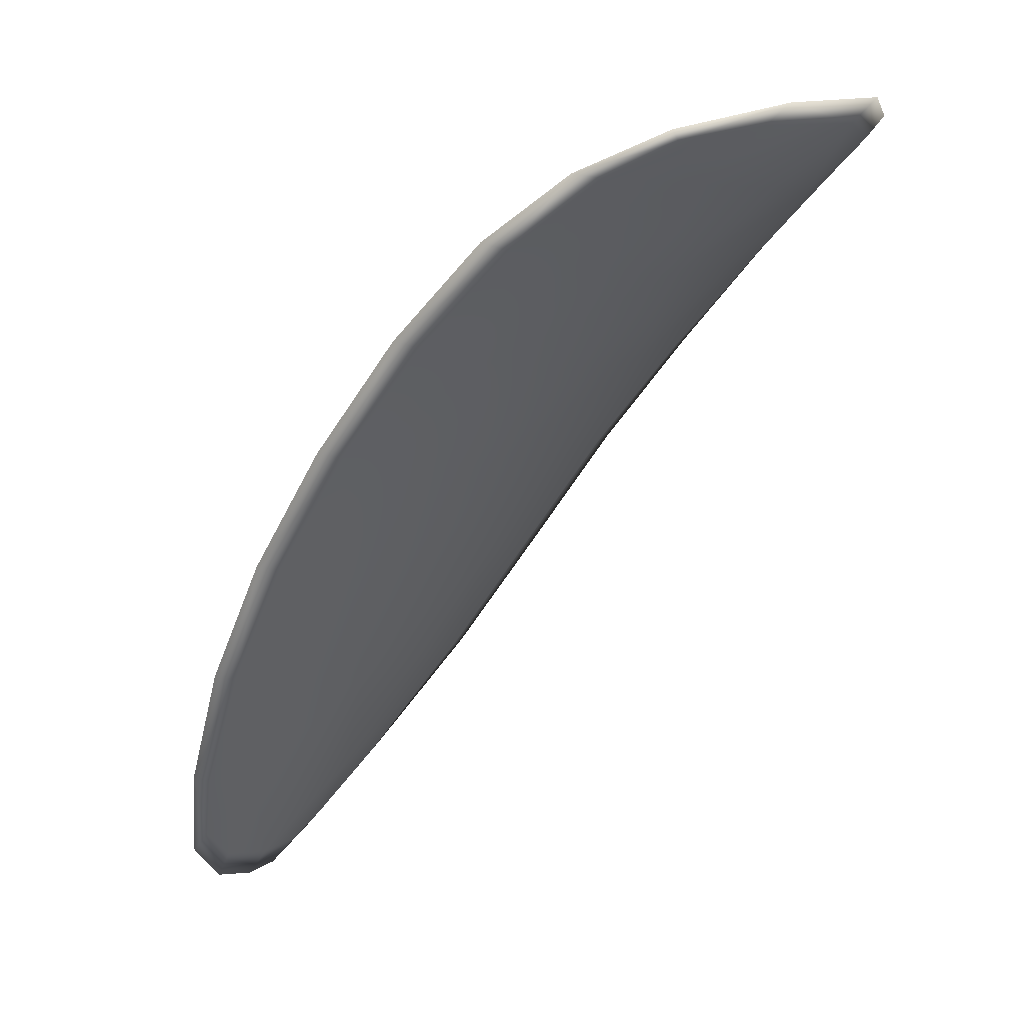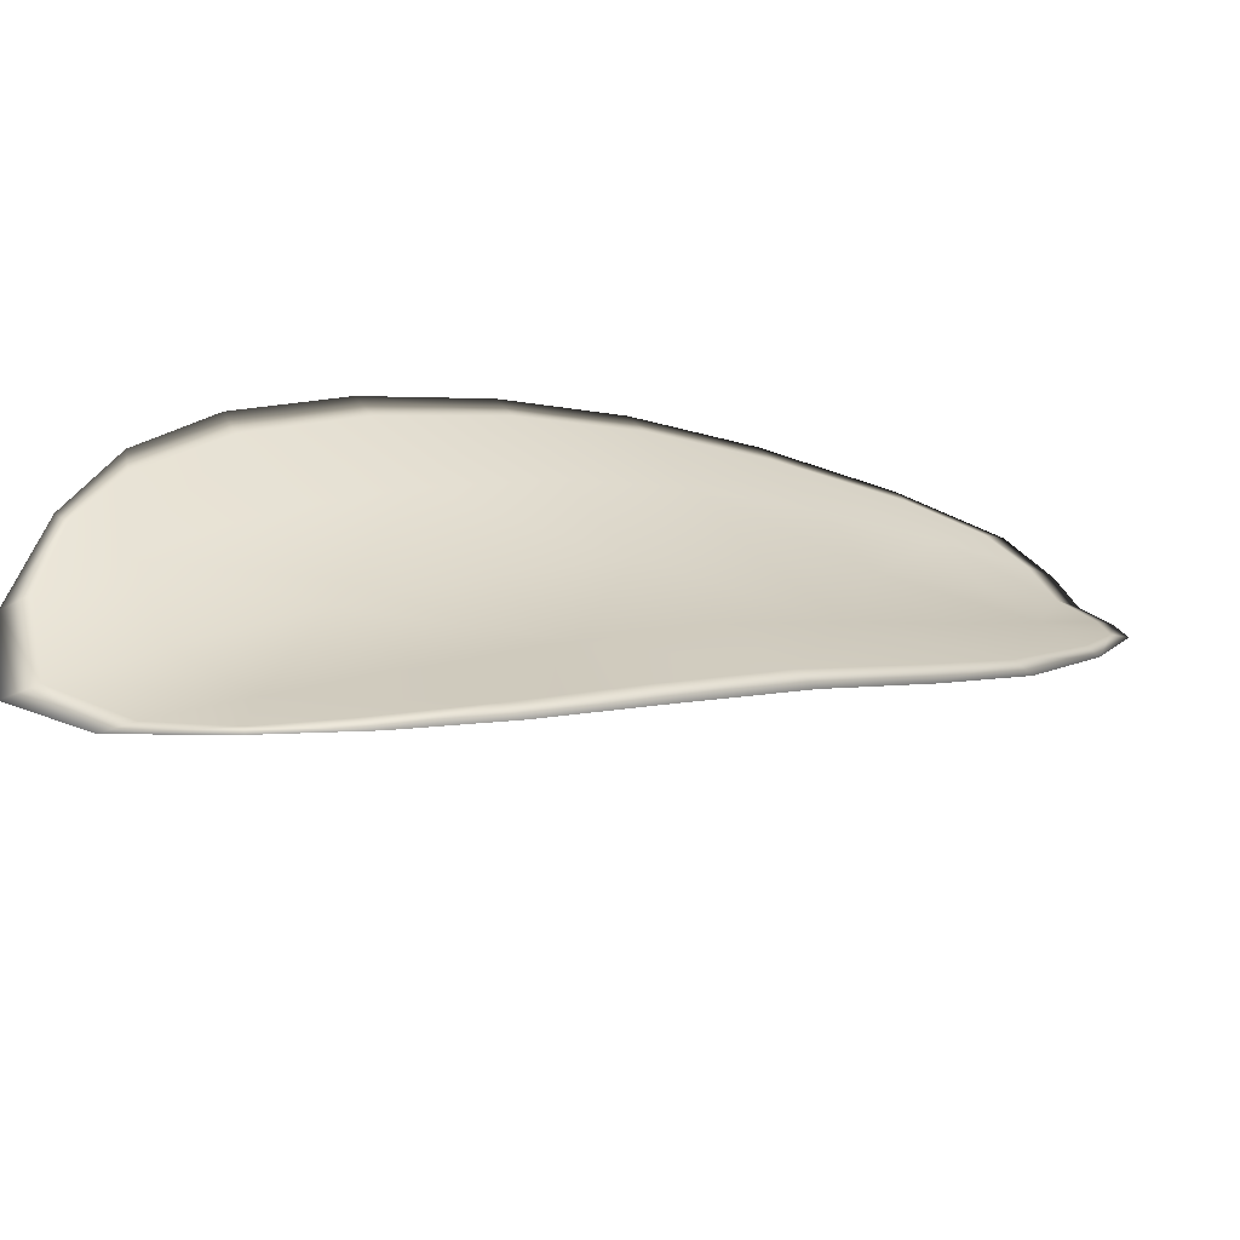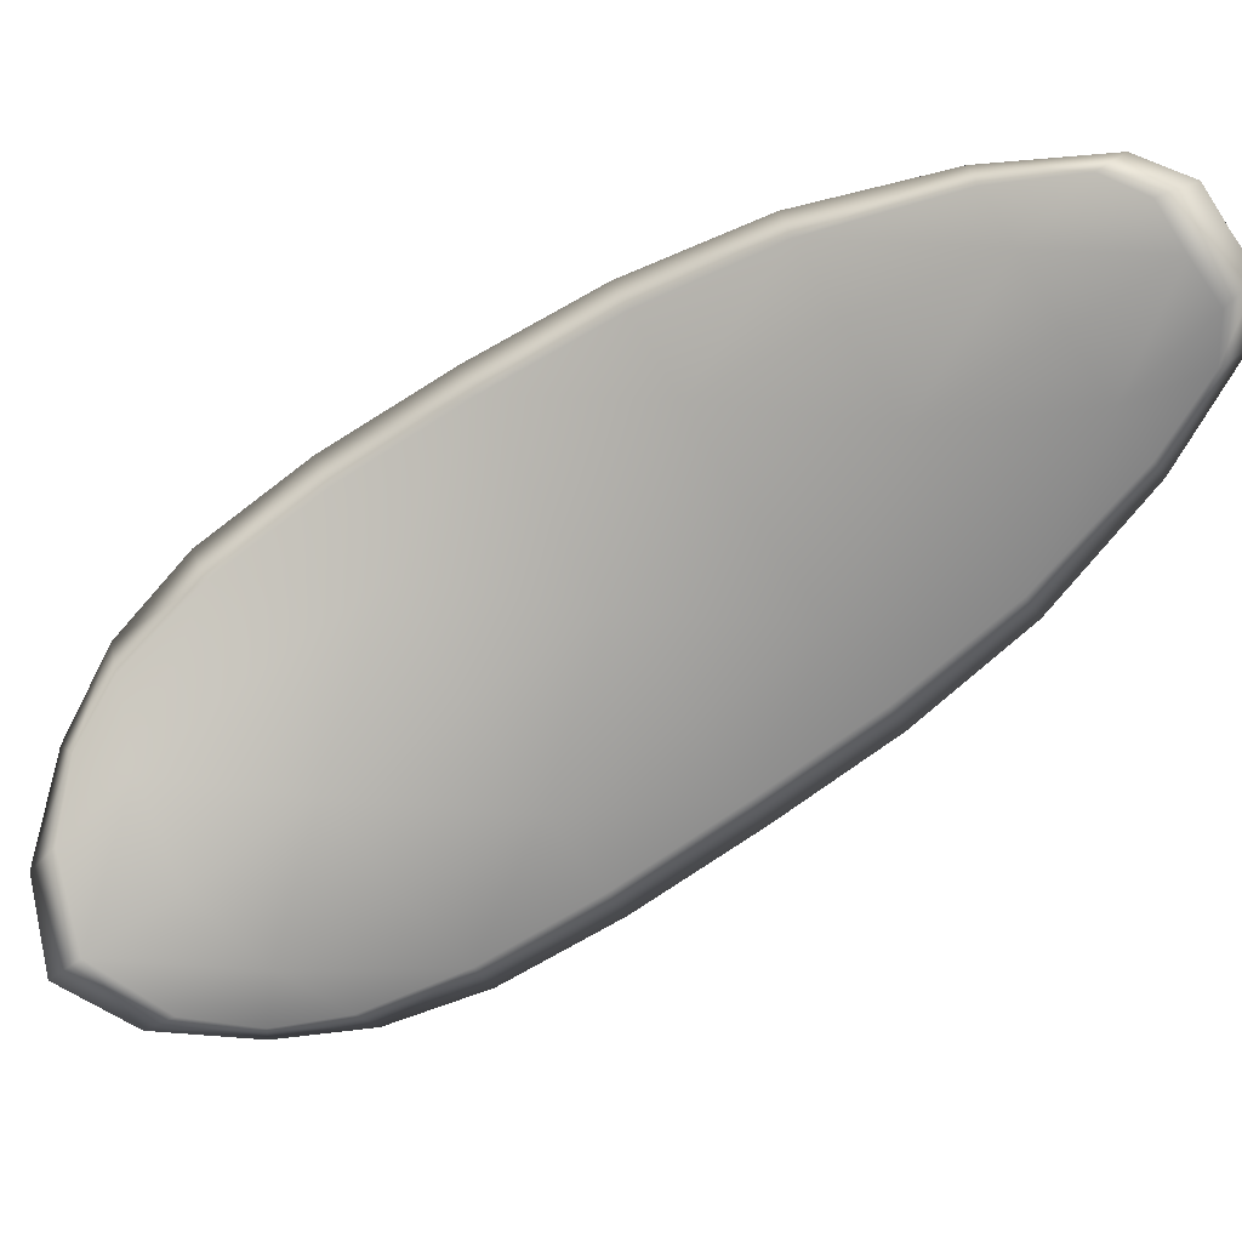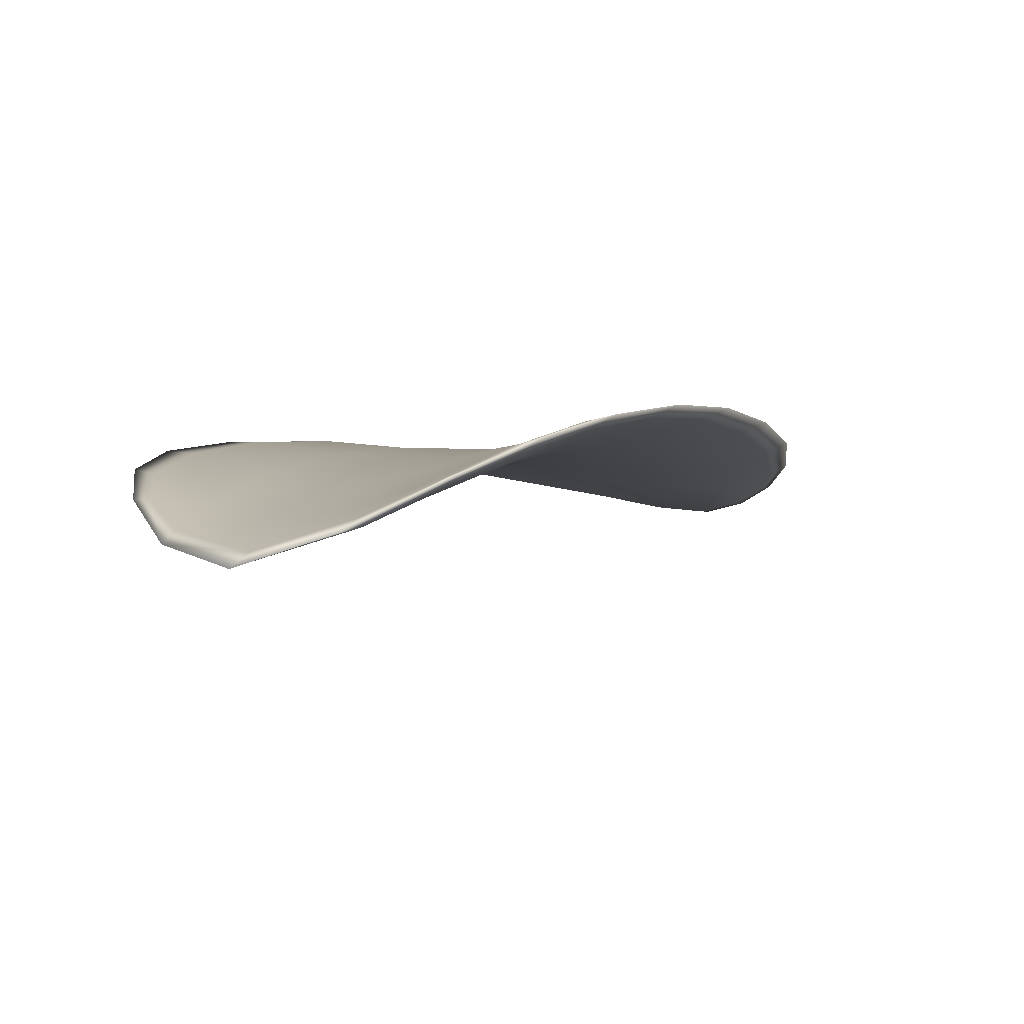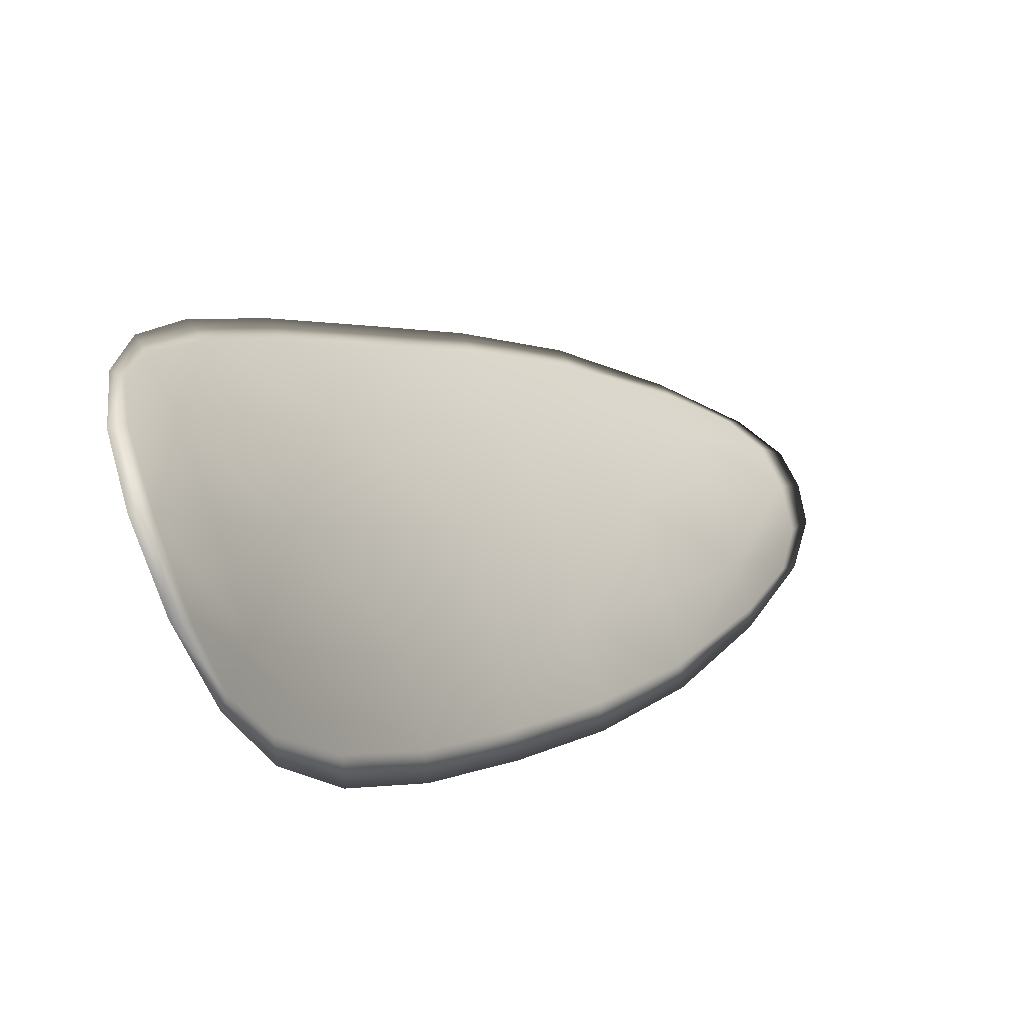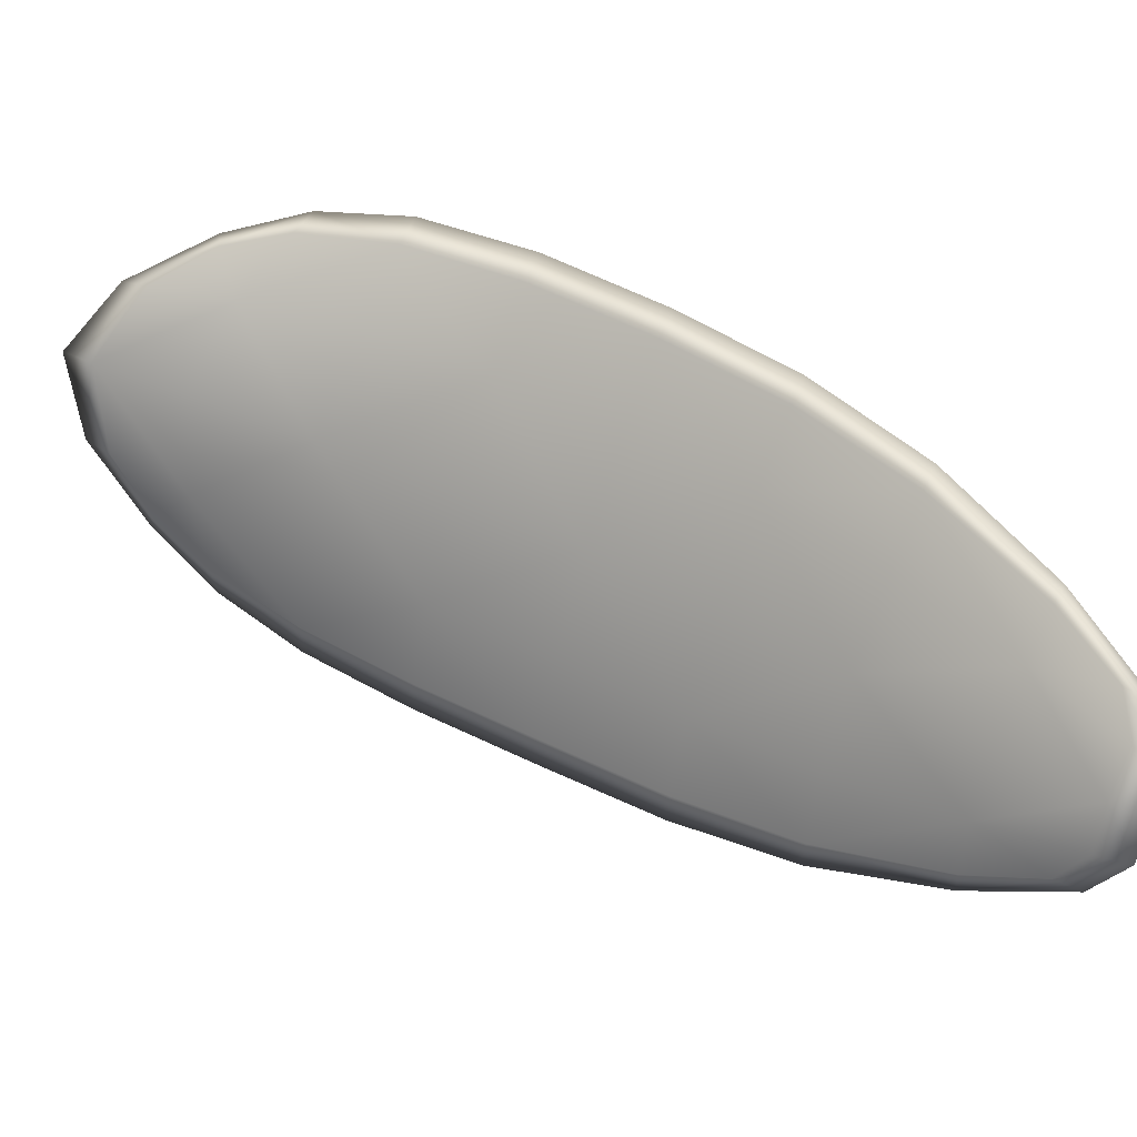
<metadata>
{"format":"obj","ext":"obj","renderer":"f3d","projection":"perspective","resolution":1024,"background":"white","views":[{"elev":-17.5,"azim":-169.0,"up":"+Y"},{"elev":59.7,"azim":-64.8,"up":"+Y"},{"elev":9.6,"azim":-31.9,"up":"+Z"},{"elev":36.3,"azim":-101.2,"up":"+Y"},{"elev":-39.5,"azim":-85.3,"up":"+Z"},{"elev":-53.7,"azim":-45.4,"up":"+Y"}]}
</metadata>
<code>
v -2.414 0.7811 -1.237
v -2.415 0.7816 -1.236
v -2.413 0.7807 -1.234
v -2.412 0.7802 -1.236
v -2.41 0.78 -1.237
v -2.412 0.7809 -1.238
v -2.414 0.7814 -1.238
v -2.415 0.7817 -1.238
v -2.417 0.7822 -1.237
v -2.415 0.7823 -1.234
v -2.415 0.7829 -1.232
v -2.414 0.7823 -1.231
v -2.414 0.7815 -1.232
v -2.417 0.7827 -1.235
v -2.416 0.783 -1.234
v -2.408 0.7773 -1.228
v -2.409 0.7779 -1.226
v -2.407 0.776 -1.225
v -2.406 0.7755 -1.226
v -2.405 0.7748 -1.228
v -2.407 0.7766 -1.229
v -2.409 0.7782 -1.231
v -2.41 0.779 -1.229
v -2.41 0.7797 -1.228
v -2.406 0.776 -1.231
v -2.404 0.7743 -1.23
v -2.404 0.7741 -1.231
v -2.405 0.7757 -1.233
v -2.407 0.7773 -1.234
v -2.408 0.7776 -1.233
v -2.41 0.779 -1.235
v -2.411 0.7795 -1.233
v -2.409 0.7788 -1.236
v -2.412 0.7804 -1.231
v -2.412 0.7812 -1.229
v -2.404 0.7735 -1.225
v -2.405 0.7739 -1.224
v -2.404 0.7726 -1.224
v -2.403 0.7719 -1.224
v -2.403 0.7715 -1.225
v -2.404 0.773 -1.226
v -2.403 0.7726 -1.228
v -2.402 0.7714 -1.226
v -2.402 0.7716 -1.227
v -2.402 0.7725 -1.228
v -2.414 0.781 -1.237
v -2.415 0.7814 -1.236
v -2.417 0.782 -1.237
v -2.415 0.7816 -1.238
v -2.414 0.7813 -1.238
v -2.412 0.7807 -1.238
v -2.41 0.7799 -1.237
v -2.412 0.78 -1.236
v -2.413 0.7805 -1.234
v -2.416 0.7821 -1.234
v -2.416 0.7828 -1.232
v -2.416 0.7829 -1.234
v -2.417 0.7826 -1.235
v -2.414 0.7813 -1.232
v -2.414 0.7822 -1.231
v -2.408 0.7772 -1.228
v -2.409 0.7778 -1.226
v -2.411 0.7795 -1.228
v -2.41 0.7788 -1.229
v -2.409 0.778 -1.231
v -2.407 0.7764 -1.23
v -2.406 0.7746 -1.228
v -2.406 0.7753 -1.226
v -2.407 0.7759 -1.225
v -2.406 0.7759 -1.231
v -2.408 0.7775 -1.233
v -2.407 0.7772 -1.234
v -2.405 0.7756 -1.233
v -2.404 0.7739 -1.231
v -2.405 0.7742 -1.23
v -2.41 0.7789 -1.235
v -2.411 0.7793 -1.233
v -2.409 0.7786 -1.236
v -2.412 0.7802 -1.231
v -2.412 0.781 -1.229
v -2.404 0.7733 -1.225
v -2.405 0.7738 -1.224
v -2.404 0.7728 -1.226
v -2.403 0.7714 -1.225
v -2.403 0.7718 -1.224
v -2.404 0.7726 -1.224
v -2.403 0.7725 -1.228
v -2.402 0.7723 -1.229
v -2.402 0.7715 -1.227
v -2.402 0.7712 -1.226
v -2.405 0.7741 -1.224
v -2.403 0.7723 -1.224
v -2.407 0.7762 -1.225
v -2.404 0.7726 -1.224
v -2.402 0.7709 -1.226
v -2.402 0.7712 -1.227
v -2.402 0.771 -1.225
v -2.402 0.7715 -1.227
v -2.412 0.7807 -1.238
v -2.414 0.7814 -1.238
v -2.41 0.7799 -1.238
v -2.414 0.7813 -1.238
v -2.417 0.7828 -1.235
v -2.416 0.7831 -1.233
v -2.417 0.7823 -1.237
v -2.416 0.7829 -1.234
v -2.415 0.783 -1.232
v -2.414 0.7825 -1.23
v -2.403 0.7714 -1.224
v -2.402 0.7724 -1.229
v -2.403 0.7739 -1.231
v -2.416 0.7819 -1.238
v -2.408 0.7786 -1.236
v -2.406 0.7772 -1.235
v -2.413 0.7814 -1.229
v -2.411 0.7798 -1.227
v -2.409 0.7781 -1.226
v -2.405 0.7755 -1.233
f 1 2 3
f 1 3 4
f 1 4 5
f 1 5 6
f 1 6 7
f 1 7 8
f 1 8 9
f 1 9 2
f 10 11 12
f 10 12 13
f 10 13 3
f 10 3 2
f 10 2 9
f 10 9 14
f 10 14 15
f 10 15 11
f 16 17 18
f 16 18 19
f 16 19 20
f 16 20 21
f 16 21 22
f 16 22 23
f 16 23 24
f 16 24 17
f 25 21 20
f 25 20 26
f 25 26 27
f 25 27 28
f 25 28 29
f 25 29 30
f 25 30 22
f 25 22 21
f 31 32 22
f 31 22 30
f 31 30 29
f 31 29 33
f 31 33 5
f 31 5 4
f 31 4 3
f 31 3 32
f 34 35 24
f 34 24 23
f 34 23 22
f 34 22 32
f 34 32 3
f 34 3 13
f 34 13 12
f 34 12 35
f 36 37 38
f 36 38 39
f 36 39 40
f 36 40 41
f 36 41 20
f 36 20 19
f 36 19 18
f 36 18 37
f 42 41 40
f 42 40 43
f 42 43 44
f 42 44 45
f 42 45 27
f 42 27 26
f 42 26 20
f 42 20 41
f 46 47 48
f 46 48 49
f 46 49 50
f 46 50 51
f 46 51 52
f 46 52 53
f 46 53 54
f 46 54 47
f 55 56 57
f 55 57 58
f 55 58 48
f 55 48 47
f 55 47 54
f 55 54 59
f 55 59 60
f 55 60 56
f 61 62 63
f 61 63 64
f 61 64 65
f 61 65 66
f 61 66 67
f 61 67 68
f 61 68 69
f 61 69 62
f 70 66 65
f 70 65 71
f 70 71 72
f 70 72 73
f 70 73 74
f 70 74 75
f 70 75 67
f 70 67 66
f 76 77 54
f 76 54 53
f 76 53 52
f 76 52 78
f 76 78 72
f 76 72 71
f 76 71 65
f 76 65 77
f 79 80 60
f 79 60 59
f 79 59 54
f 79 54 77
f 79 77 65
f 79 65 64
f 79 64 63
f 79 63 80
f 81 82 69
f 81 69 68
f 81 68 67
f 81 67 83
f 81 83 84
f 81 84 85
f 81 85 86
f 81 86 82
f 87 83 67
f 87 67 75
f 87 75 74
f 87 74 88
f 87 88 89
f 87 89 90
f 87 90 84
f 87 84 83
f 91 92 38
f 91 38 37
f 91 37 18
f 91 18 93
f 91 93 69
f 91 69 82
f 91 82 94
f 91 94 92
f 95 96 44
f 95 44 43
f 95 43 40
f 95 40 97
f 95 97 84
f 95 84 90
f 95 90 98
f 95 98 96
f 99 100 7
f 99 7 6
f 99 6 5
f 99 5 101
f 99 101 52
f 99 52 51
f 99 51 102
f 99 102 100
f 103 104 15
f 103 15 14
f 103 14 9
f 103 9 105
f 103 105 48
f 103 48 58
f 103 58 106
f 103 106 104
f 107 108 12
f 107 12 11
f 107 11 15
f 107 15 104
f 107 104 106
f 107 106 56
f 107 56 60
f 107 60 108
f 109 97 40
f 109 40 39
f 109 39 38
f 109 38 92
f 109 92 94
f 109 94 85
f 109 85 84
f 109 84 97
f 110 111 27
f 110 27 45
f 110 45 44
f 110 44 96
f 110 96 98
f 110 98 88
f 110 88 74
f 110 74 111
f 112 105 9
f 112 9 8
f 112 8 7
f 112 7 100
f 112 100 102
f 112 102 49
f 112 49 48
f 112 48 105
f 113 101 5
f 113 5 33
f 113 33 29
f 113 29 114
f 113 114 72
f 113 72 78
f 113 78 52
f 113 52 101
f 115 116 24
f 115 24 35
f 115 35 12
f 115 12 108
f 115 108 60
f 115 60 80
f 115 80 63
f 115 63 116
f 117 93 18
f 117 18 17
f 117 17 24
f 117 24 116
f 117 116 63
f 117 63 62
f 117 62 69
f 117 69 93
f 118 114 29
f 118 29 28
f 118 28 27
f 118 27 111
f 118 111 74
f 118 74 73
f 118 73 72
f 118 72 114

</code>
